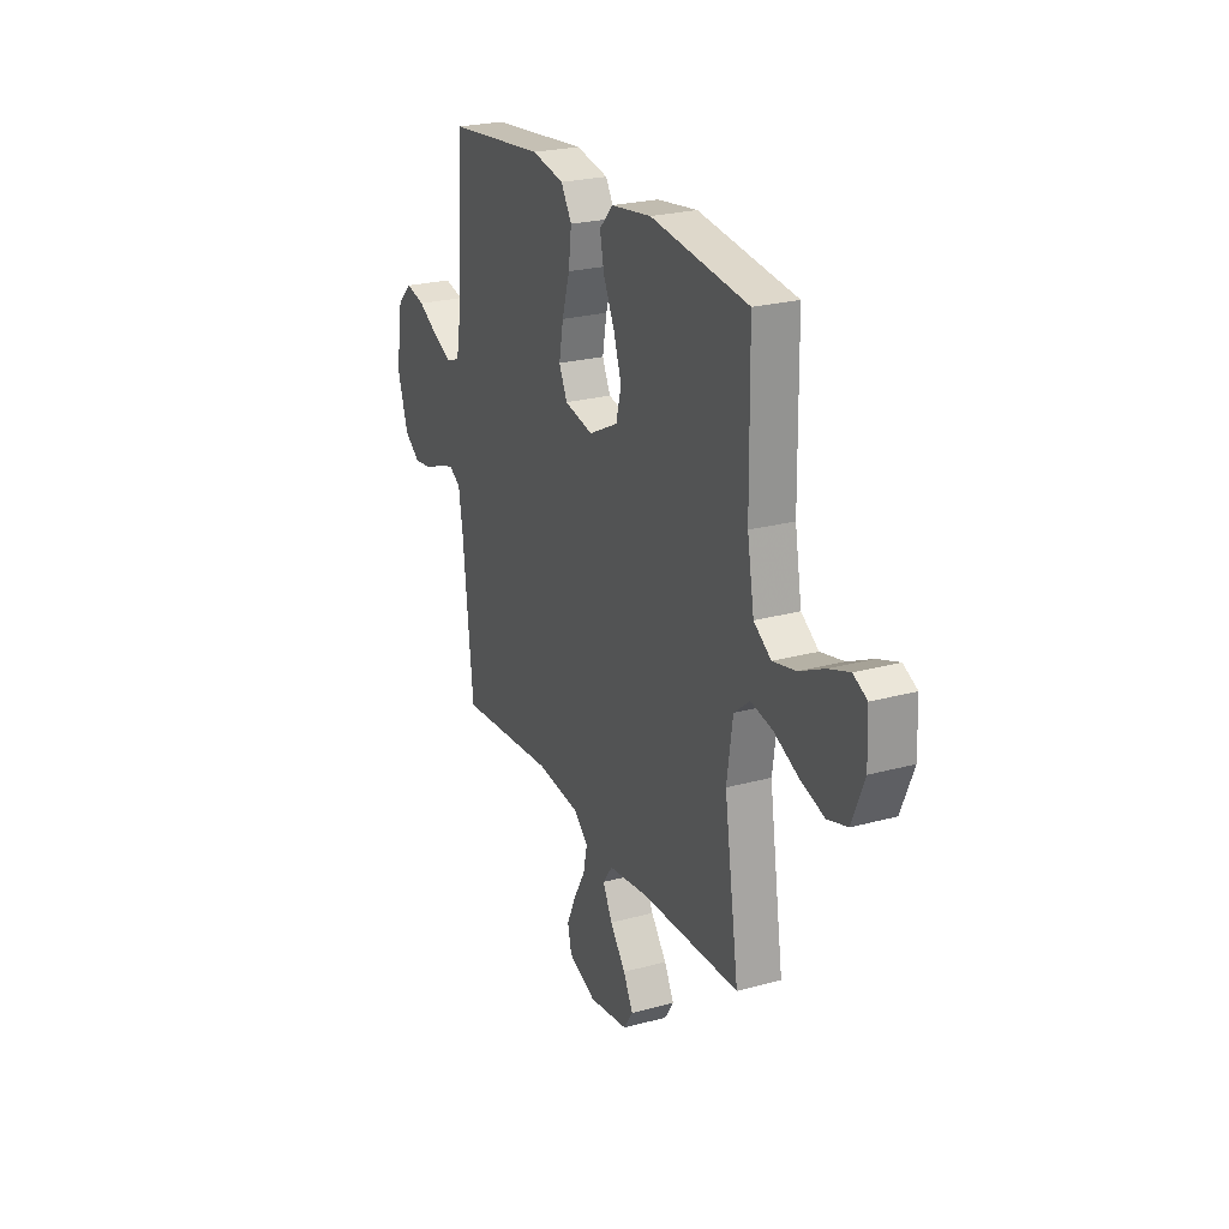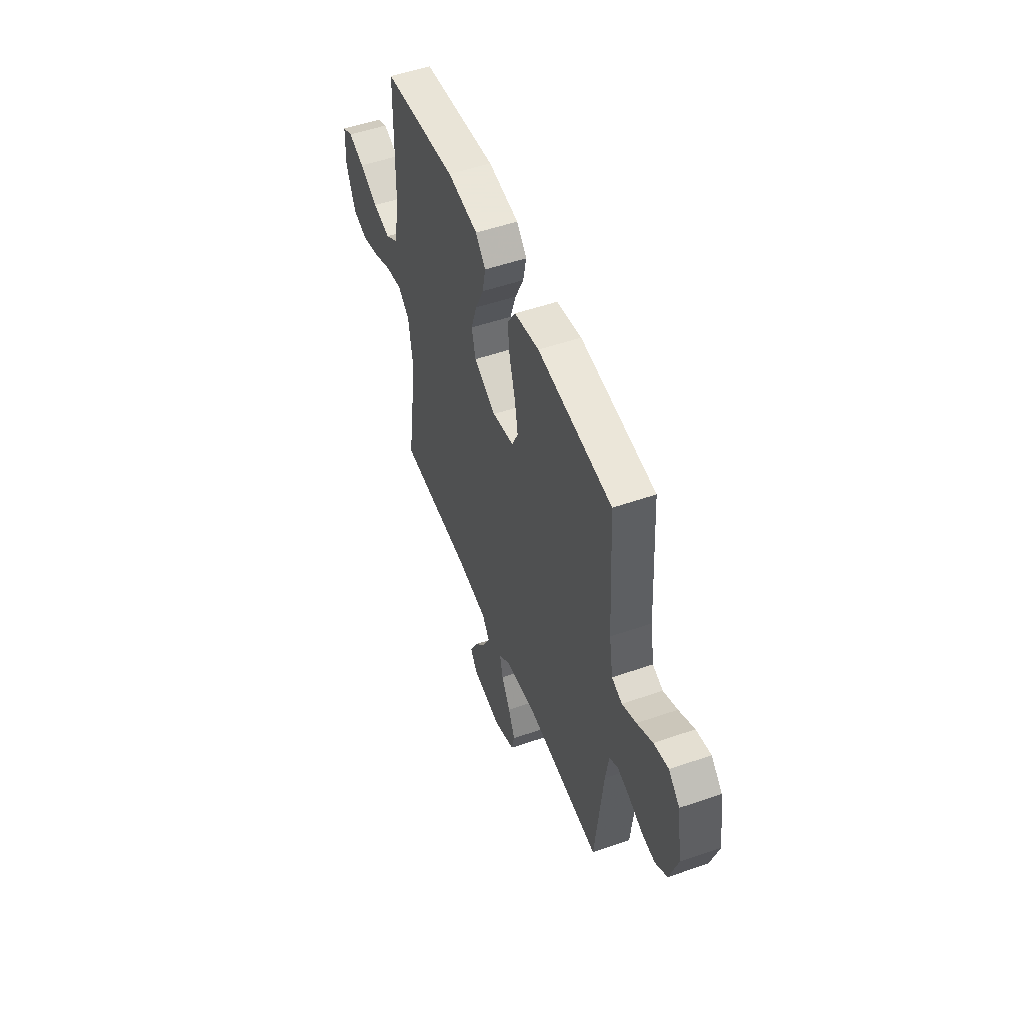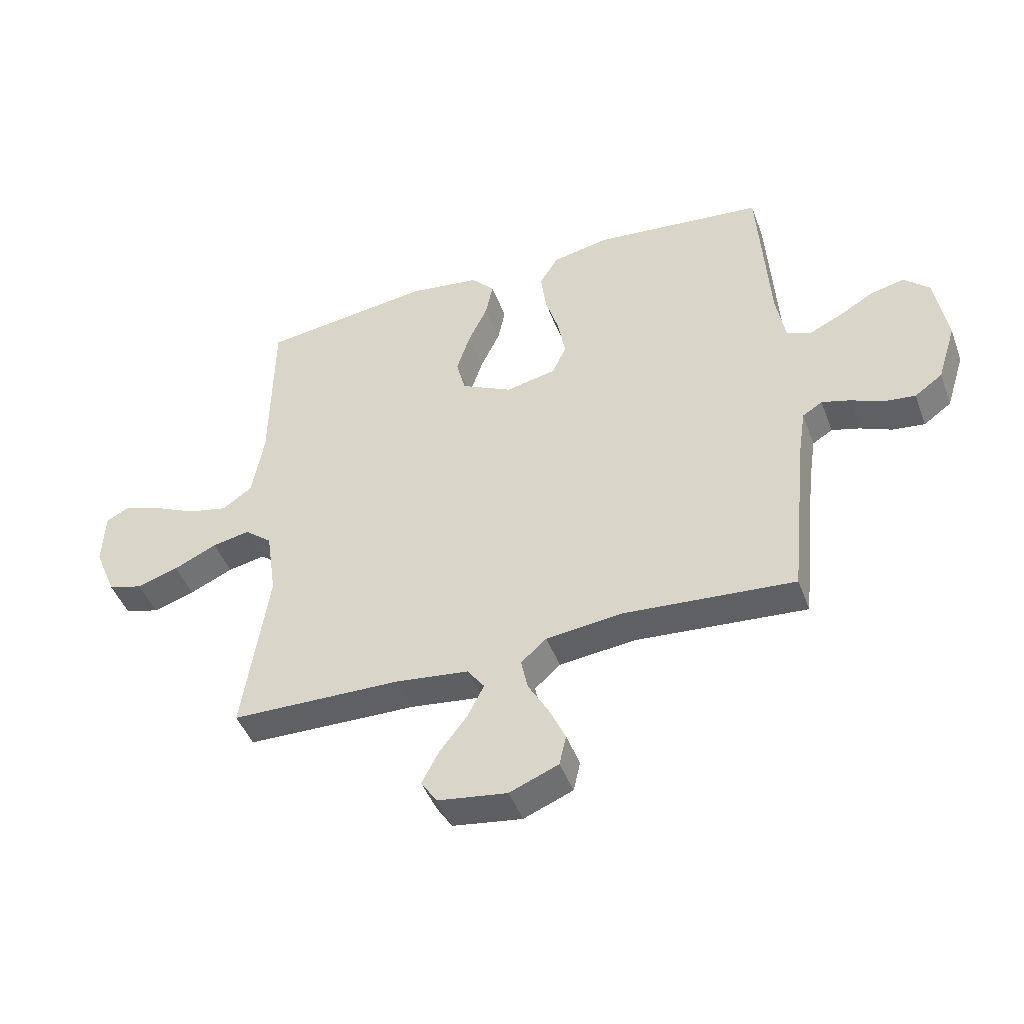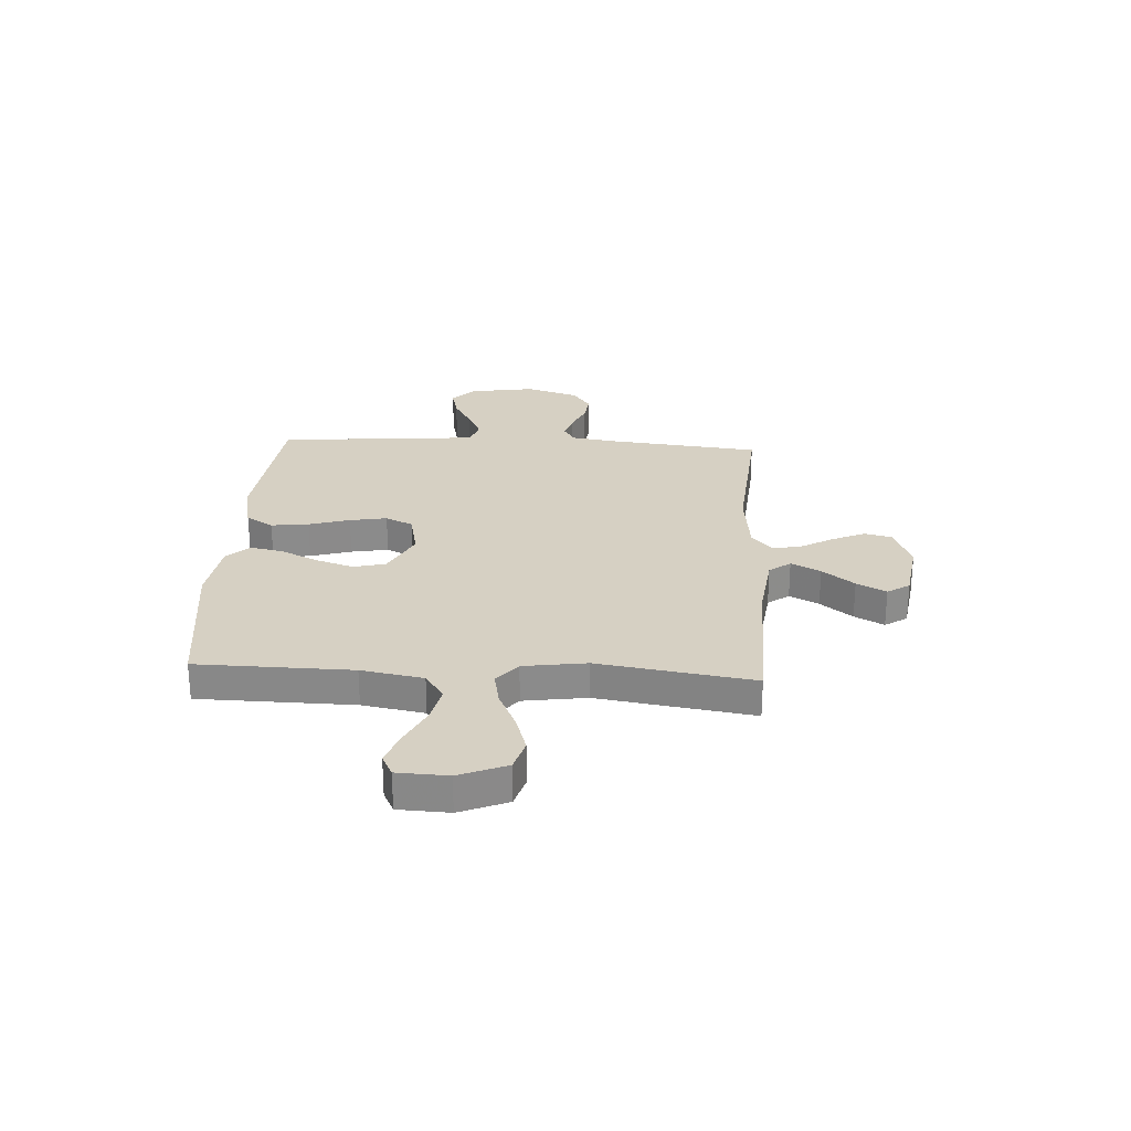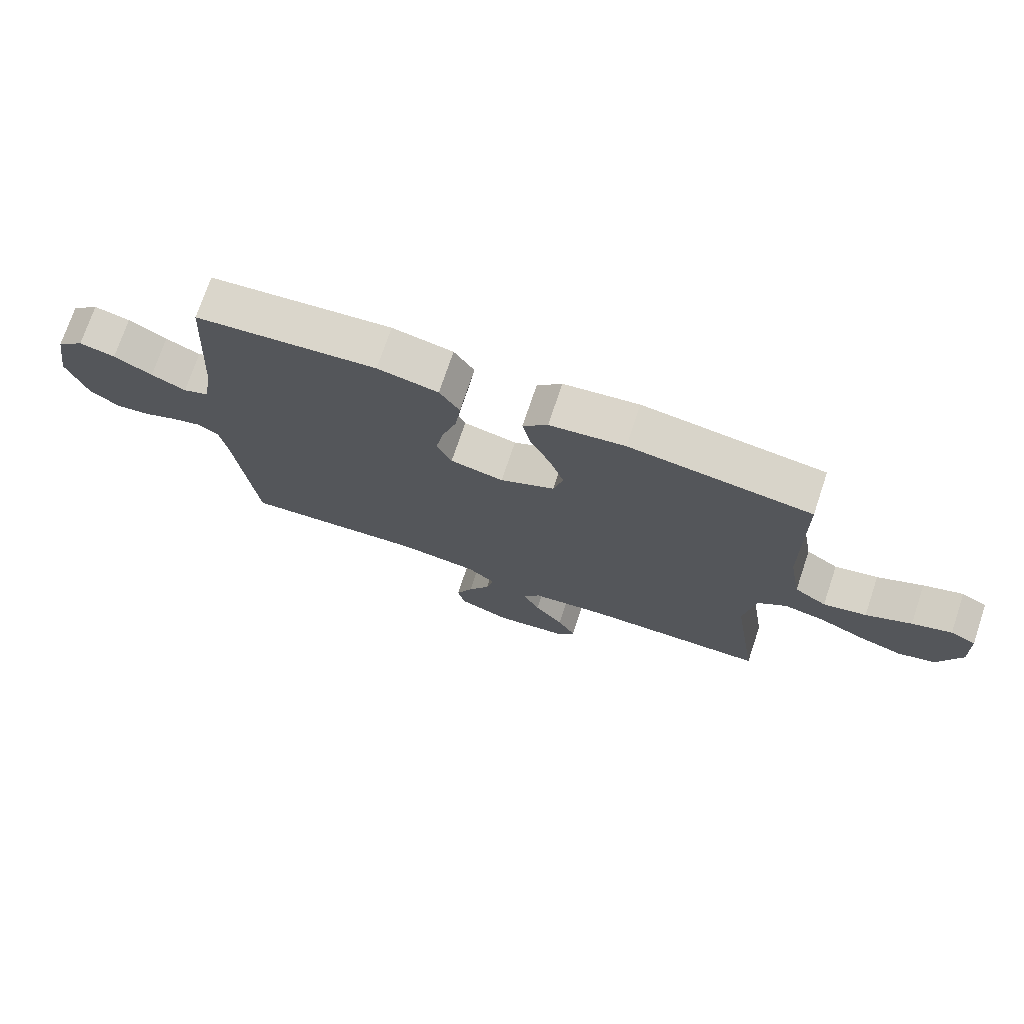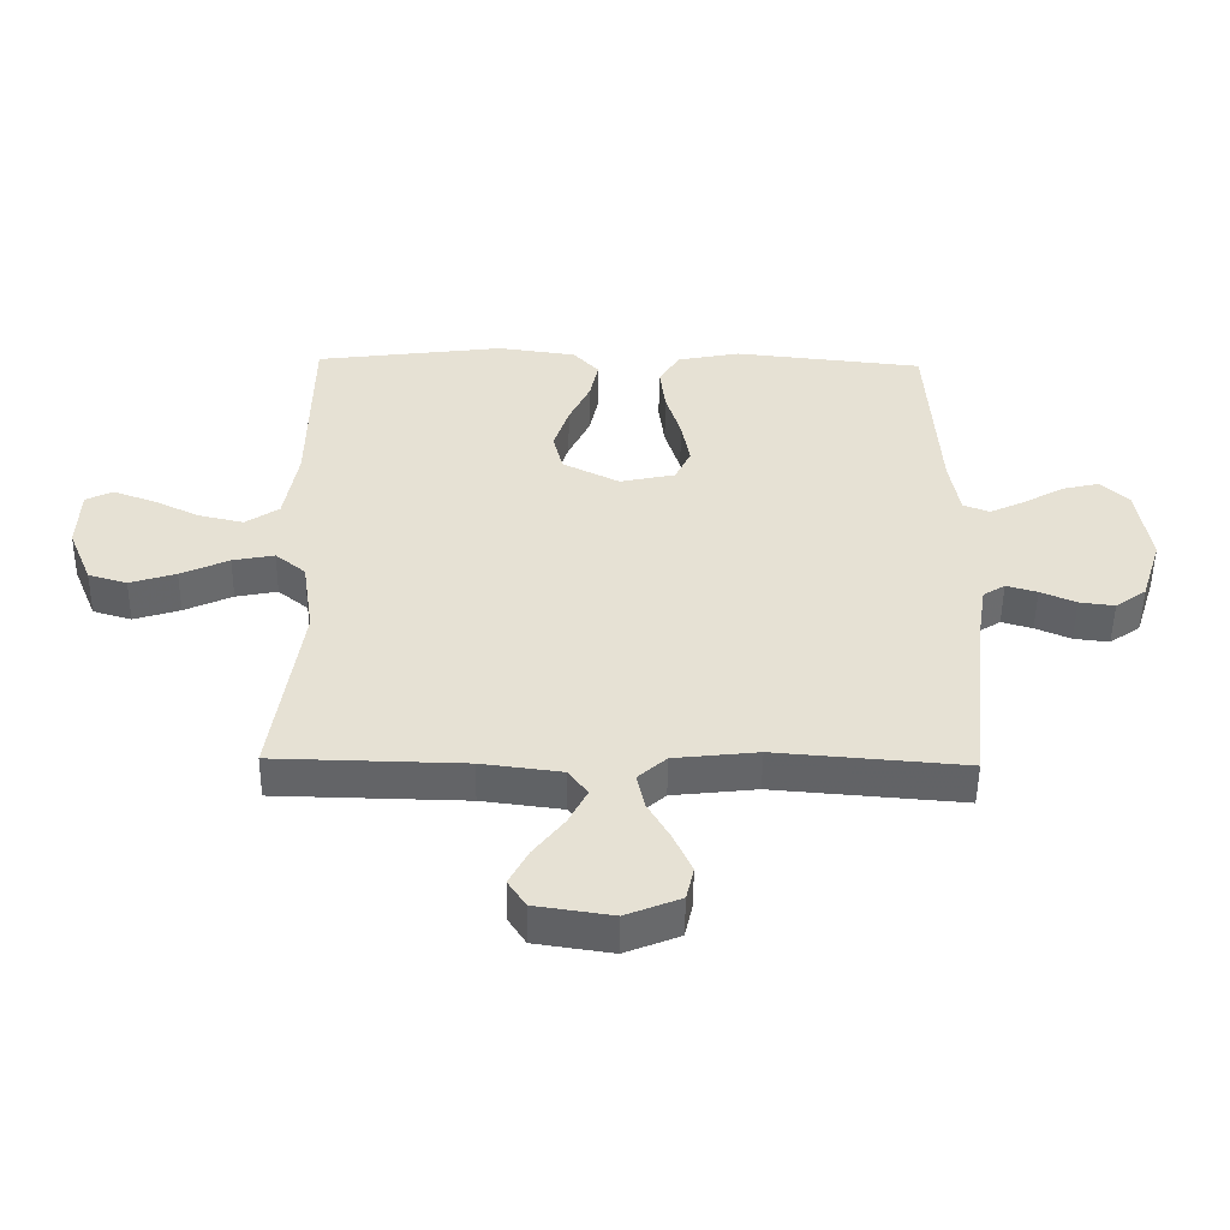
<metadata>
{"format":"obj","ext":"obj","renderer":"f3d","projection":"perspective","resolution":1024,"background":"white","views":[{"elev":24.2,"azim":65.7,"up":"+Z"},{"elev":51.9,"azim":-110.6,"up":"+Z"},{"elev":-45.5,"azim":-160.1,"up":"+Z"},{"elev":26.5,"azim":93.4,"up":"+Y"},{"elev":73.5,"azim":18.6,"up":"+Z"},{"elev":-51.3,"azim":179.2,"up":"+Z"}]}
</metadata>
<code>
v -0.5 0.07 -0.5
v -0.531 0.07 -0.2
v -0.544 0.07 -0.116
v -0.579 0.07 -0.094
v -0.628 0.07 -0.108
v -0.684 0.07 -0.132
v -0.74 0.07 -0.139
v -0.789 0.07 -0.104
v -0.822 0.07 0
v -0.801 0.07 0.128
v -0.756 0.07 0.17
v -0.697 0.07 0.156
v -0.634 0.07 0.12
v -0.577 0.07 0.093
v -0.535 0.07 0.109
v -0.519 0.07 0.2
v -0.5 0.07 0.5
v -0.2 0.07 0.531
v -0.1 0.07 0.511
v -0.067 0.07 0.458
v -0.076 0.07 0.385
v -0.1 0.07 0.306
v -0.113 0.07 0.234
v -0.088 0.07 0.181
v 0 0.07 0.162
v 0.09 0.07 0.207
v 0.106 0.07 0.27
v 0.082 0.07 0.343
v 0.048 0.07 0.415
v 0.035 0.07 0.478
v 0.076 0.07 0.522
v 0.2 0.07 0.539
v 0.5 0.07 0.5
v 0.504 0.07 0.2
v 0.525 0.07 0.08
v 0.578 0.07 0.044
v 0.649 0.07 0.06
v 0.724 0.07 0.096
v 0.789 0.07 0.119
v 0.831 0.07 0.098
v 0.835 0.07 0
v 0.797 0.07 -0.092
v 0.736 0.07 -0.11
v 0.663 0.07 -0.087
v 0.587 0.07 -0.052
v 0.521 0.07 -0.039
v 0.473 0.07 -0.078
v 0.455 0.07 -0.2
v 0.5 0.07 -0.5
v 0.2 0.07 -0.506
v 0.073 0.07 -0.522
v 0.043 0.07 -0.563
v 0.072 0.07 -0.62
v 0.12 0.07 -0.682
v 0.15 0.07 -0.739
v 0.122 0.07 -0.782
v 0 0.07 -0.8
v -0.086 0.07 -0.765
v -0.098 0.07 -0.712
v -0.07 0.07 -0.65
v -0.034 0.07 -0.587
v -0.022 0.07 -0.531
v -0.067 0.07 -0.491
v -0.2 0.07 -0.476
v -0.5 0 -0.5
v -0.531 0 -0.2
v -0.544 0 -0.116
v -0.579 0 -0.094
v -0.628 0 -0.108
v -0.684 0 -0.132
v -0.74 0 -0.139
v -0.789 0 -0.104
v -0.822 0 0
v -0.801 0 0.128
v -0.756 0 0.17
v -0.697 0 0.156
v -0.634 0 0.12
v -0.577 0 0.093
v -0.535 0 0.109
v -0.519 0 0.2
v -0.5 0 0.5
v -0.2 0 0.531
v -0.1 0 0.511
v -0.067 0 0.458
v -0.076 0 0.385
v -0.1 0 0.306
v -0.113 0 0.234
v -0.088 0 0.181
v 0 0 0.162
v 0.09 0 0.207
v 0.106 0 0.27
v 0.082 0 0.343
v 0.048 0 0.415
v 0.035 0 0.478
v 0.076 0 0.522
v 0.2 0 0.539
v 0.5 0 0.5
v 0.504 0 0.2
v 0.525 0 0.08
v 0.578 0 0.044
v 0.649 0 0.06
v 0.724 0 0.096
v 0.789 0 0.119
v 0.831 0 0.098
v 0.835 0 0
v 0.797 0 -0.092
v 0.736 0 -0.11
v 0.663 0 -0.087
v 0.587 0 -0.052
v 0.521 0 -0.039
v 0.473 0 -0.078
v 0.455 0 -0.2
v 0.5 0 -0.5
v 0.2 0 -0.506
v 0.073 0 -0.522
v 0.043 0 -0.563
v 0.072 0 -0.62
v 0.12 0 -0.682
v 0.15 0 -0.739
v 0.122 0 -0.782
v 0 0 -0.8
v -0.086 0 -0.765
v -0.098 0 -0.712
v -0.07 0 -0.65
v -0.034 0 -0.587
v -0.022 0 -0.531
v -0.067 0 -0.491
v -0.2 0 -0.476
f 59 60 61
f 58 59 61
f 57 58 61
f 56 57 61
f 55 56 61
f 54 55 61
f 53 54 61
f 52 53 61 62
f 51 52 62 63
f 48 49 50
f 50 51 63
f 48 50 63
f 47 48 63
f 43 44 45
f 42 43 45
f 41 42 45
f 40 41 45
f 39 40 45
f 38 39 45
f 37 38 45
f 36 37 45 46
f 47 63 64
f 46 47 64
f 36 46 64
f 35 36 64
f 32 33 34
f 31 32 34
f 30 31 34
f 29 30 34
f 28 29 34
f 20 21 22
f 19 20 22
f 18 19 22
f 17 18 22
f 16 17 22
f 15 16 22 23
f 14 15 23 24
f 11 12 13
f 10 11 13
f 9 10 13
f 8 9 13
f 7 8 13
f 6 7 13
f 5 6 13
f 4 5 13 14
f 14 24 25
f 4 14 25
f 3 4 25
f 64 1 2
f 3 25 26
f 2 3 26
f 64 2 26
f 35 64 26
f 27 28 34 35
f 26 27 35
f 125 124 123
f 125 123 122
f 125 122 121
f 125 121 120
f 125 120 119
f 125 119 118
f 125 118 117
f 126 125 117 116
f 127 126 116 115
f 114 113 112
f 127 115 114
f 127 114 112
f 127 112 111
f 109 108 107
f 109 107 106
f 109 106 105
f 109 105 104
f 109 104 103
f 109 103 102
f 109 102 101
f 110 109 101 100
f 128 127 111
f 128 111 110
f 128 110 100
f 128 100 99
f 98 97 96
f 98 96 95
f 98 95 94
f 98 94 93
f 98 93 92
f 86 85 84
f 86 84 83
f 86 83 82
f 86 82 81
f 86 81 80
f 87 86 80 79
f 88 87 79 78
f 77 76 75
f 77 75 74
f 77 74 73
f 77 73 72
f 77 72 71
f 77 71 70
f 77 70 69
f 78 77 69 68
f 89 88 78
f 89 78 68
f 89 68 67
f 66 65 128
f 90 89 67
f 90 67 66
f 90 66 128
f 90 128 99
f 99 98 92 91
f 99 91 90
f 1 65 66 2
f 2 66 67 3
f 3 67 68 4
f 4 68 69 5
f 5 69 70 6
f 6 70 71 7
f 7 71 72 8
f 8 72 73 9
f 9 73 74 10
f 10 74 75 11
f 11 75 76 12
f 12 76 77 13
f 13 77 78 14
f 14 78 79 15
f 15 79 80 16
f 16 80 81 17
f 17 81 82 18
f 18 82 83 19
f 19 83 84 20
f 20 84 85 21
f 21 85 86 22
f 22 86 87 23
f 23 87 88 24
f 24 88 89 25
f 25 89 90 26
f 26 90 91 27
f 27 91 92 28
f 28 92 93 29
f 29 93 94 30
f 30 94 95 31
f 31 95 96 32
f 32 96 97 33
f 33 97 98 34
f 34 98 99 35
f 35 99 100 36
f 36 100 101 37
f 37 101 102 38
f 38 102 103 39
f 39 103 104 40
f 40 104 105 41
f 41 105 106 42
f 42 106 107 43
f 43 107 108 44
f 44 108 109 45
f 45 109 110 46
f 46 110 111 47
f 47 111 112 48
f 48 112 113 49
f 49 113 114 50
f 50 114 115 51
f 51 115 116 52
f 52 116 117 53
f 53 117 118 54
f 54 118 119 55
f 55 119 120 56
f 56 120 121 57
f 57 121 122 58
f 58 122 123 59
f 59 123 124 60
f 60 124 125 61
f 61 125 126 62
f 62 126 127 63
f 63 127 128 64
f 64 128 65 1

</code>
